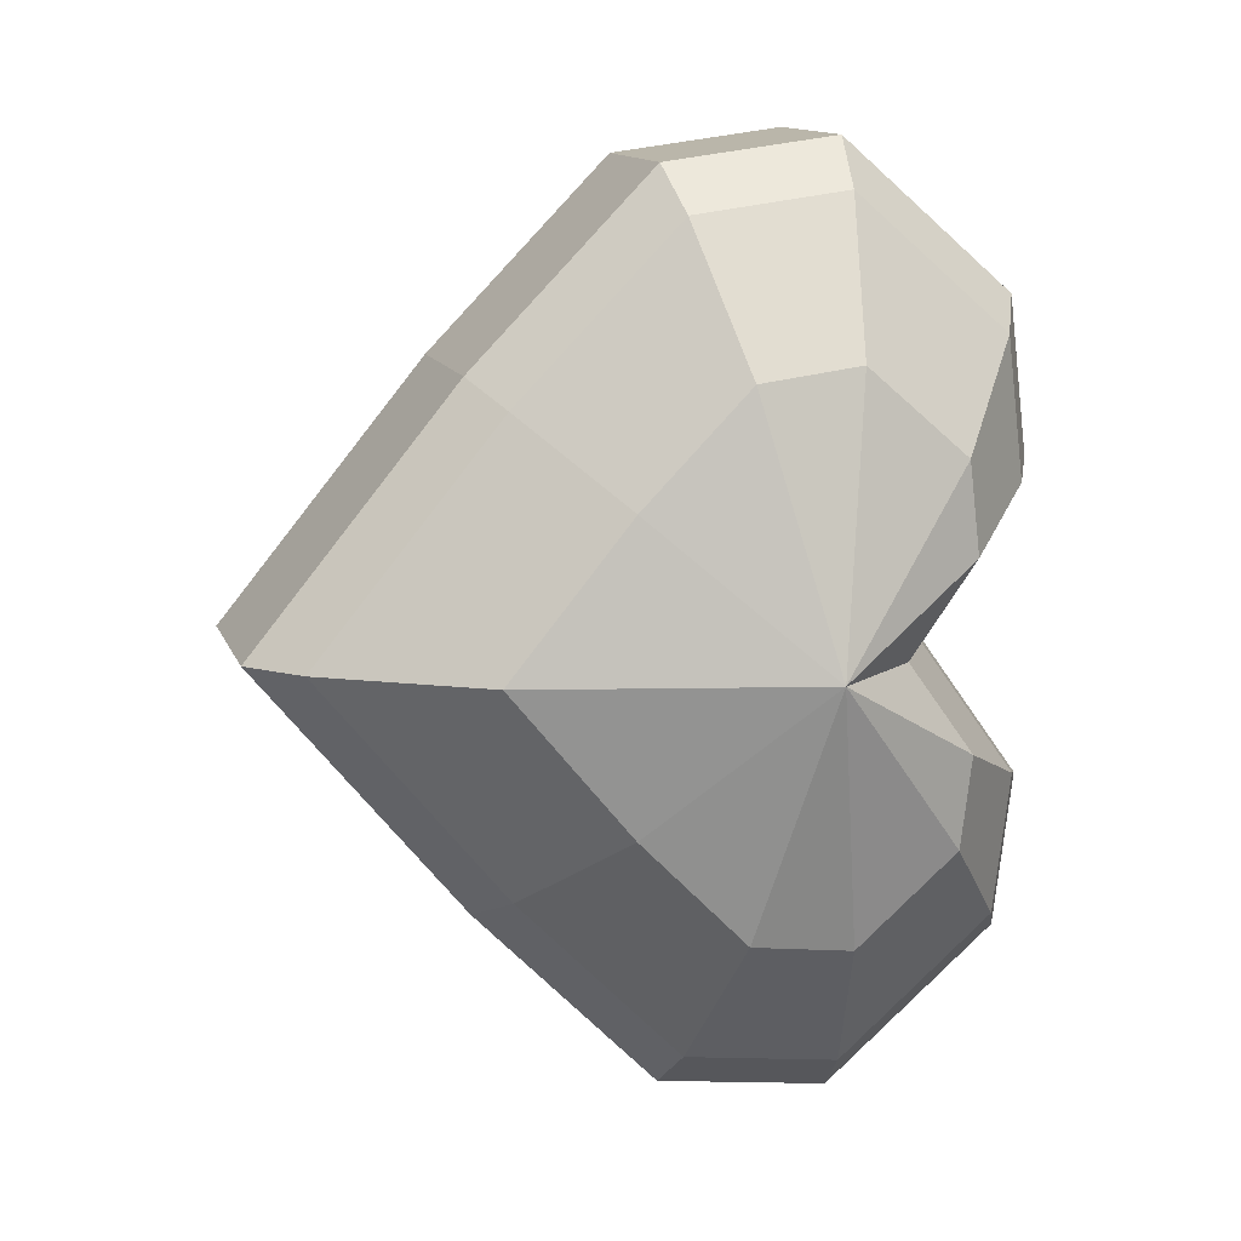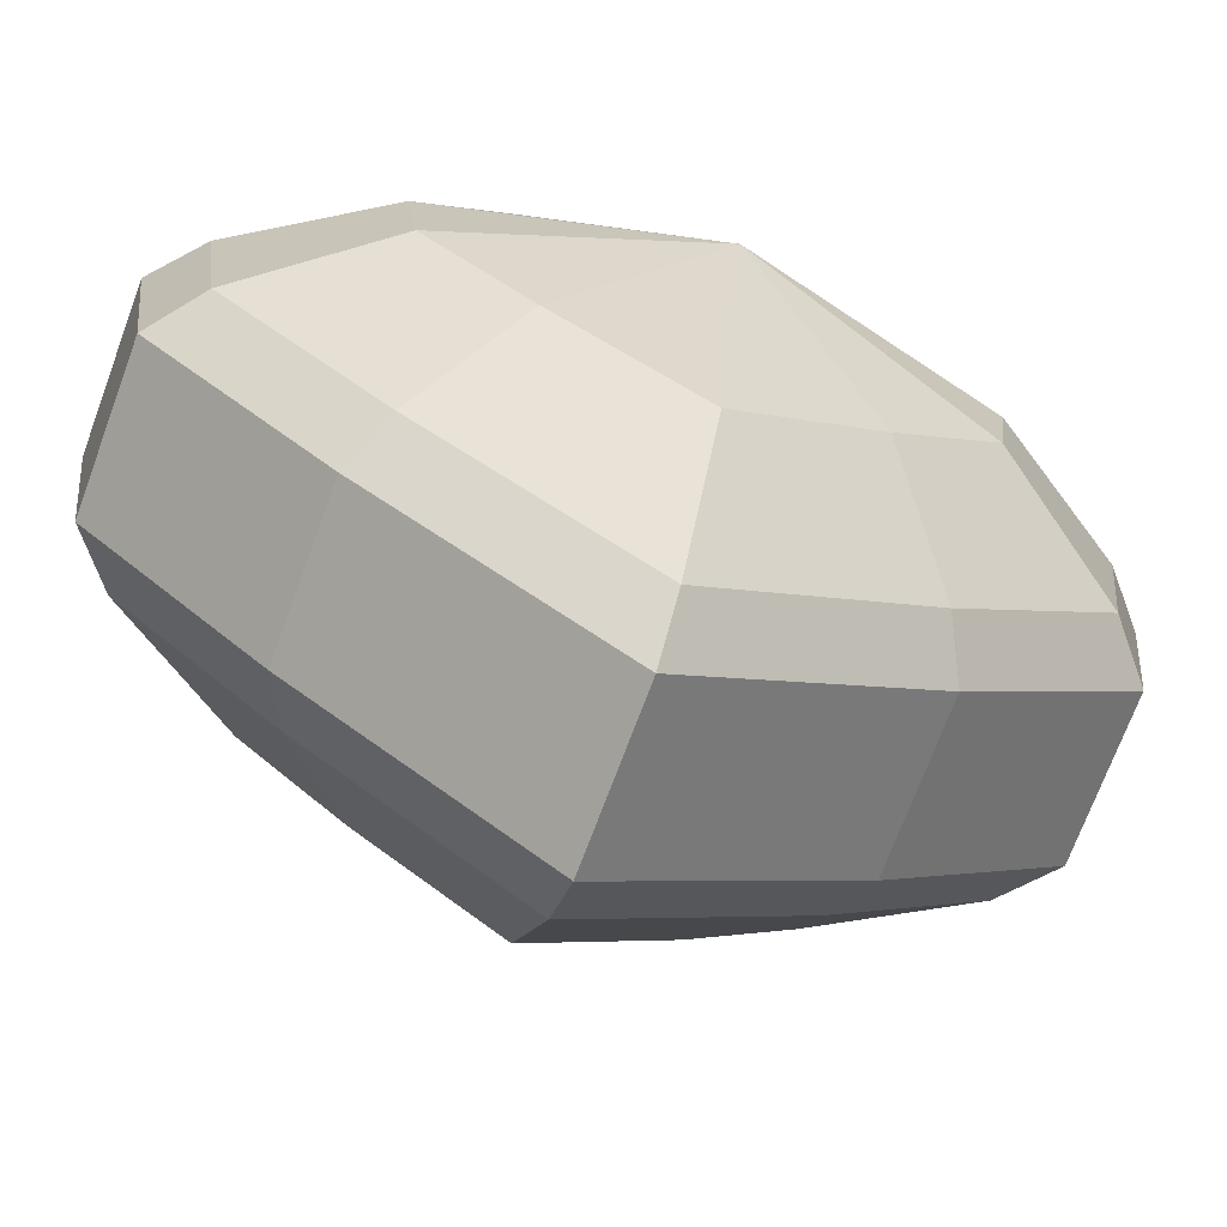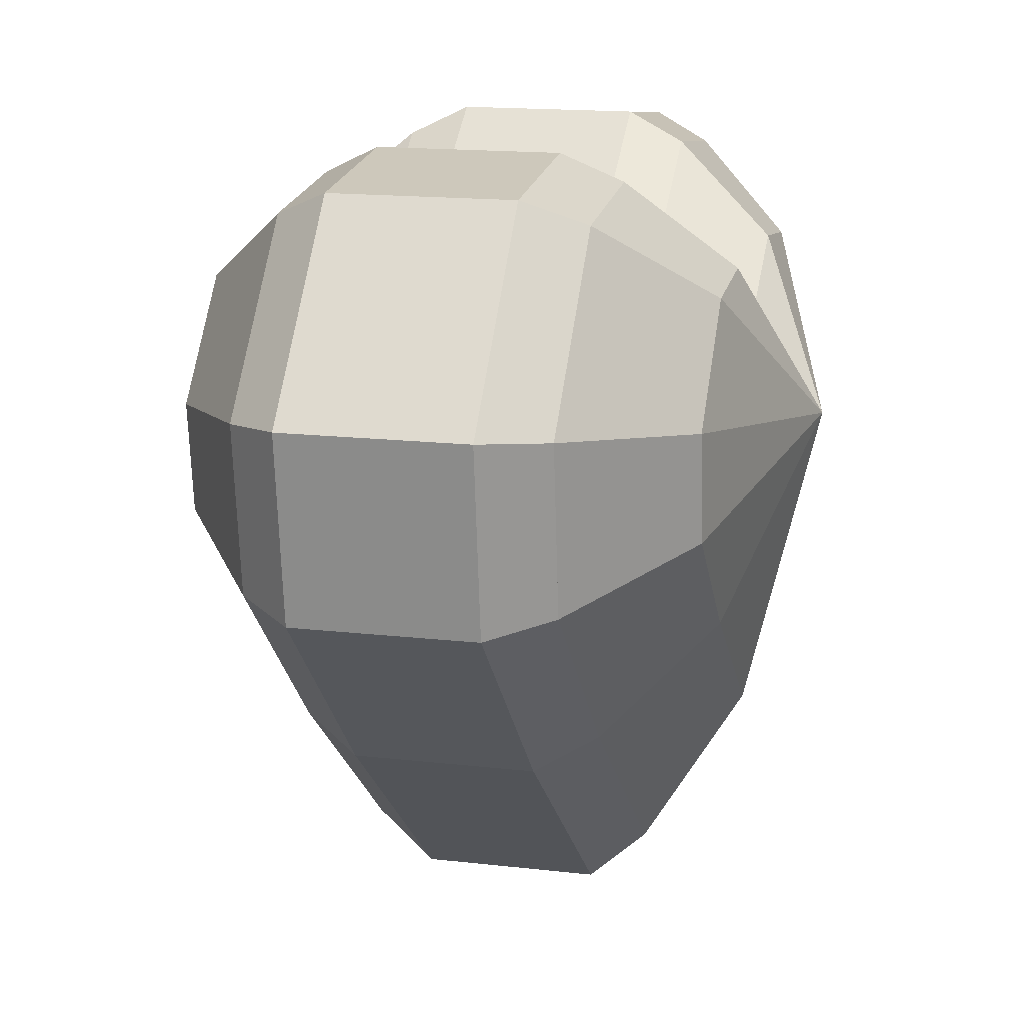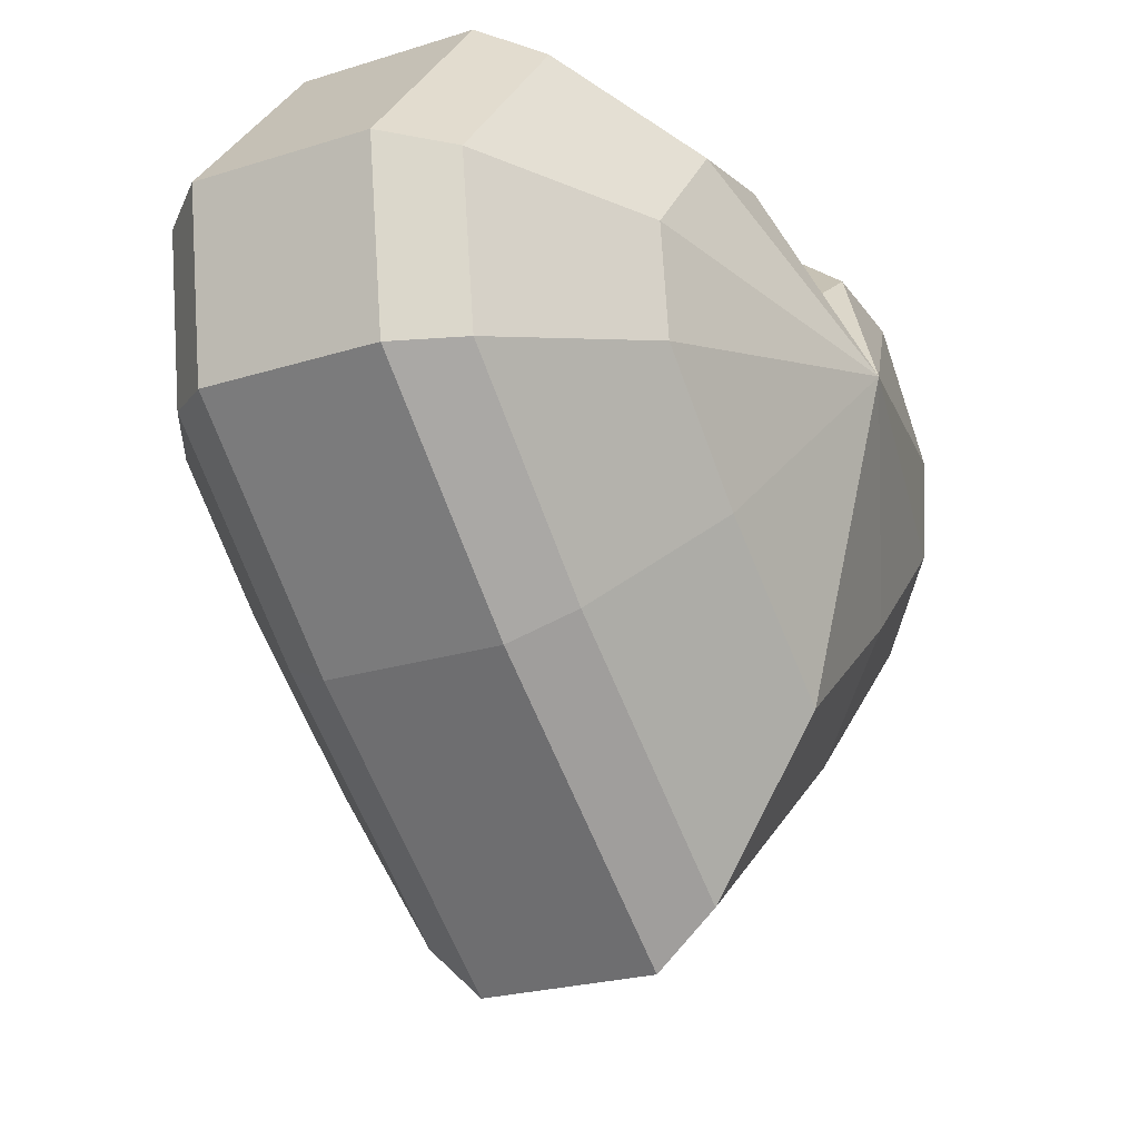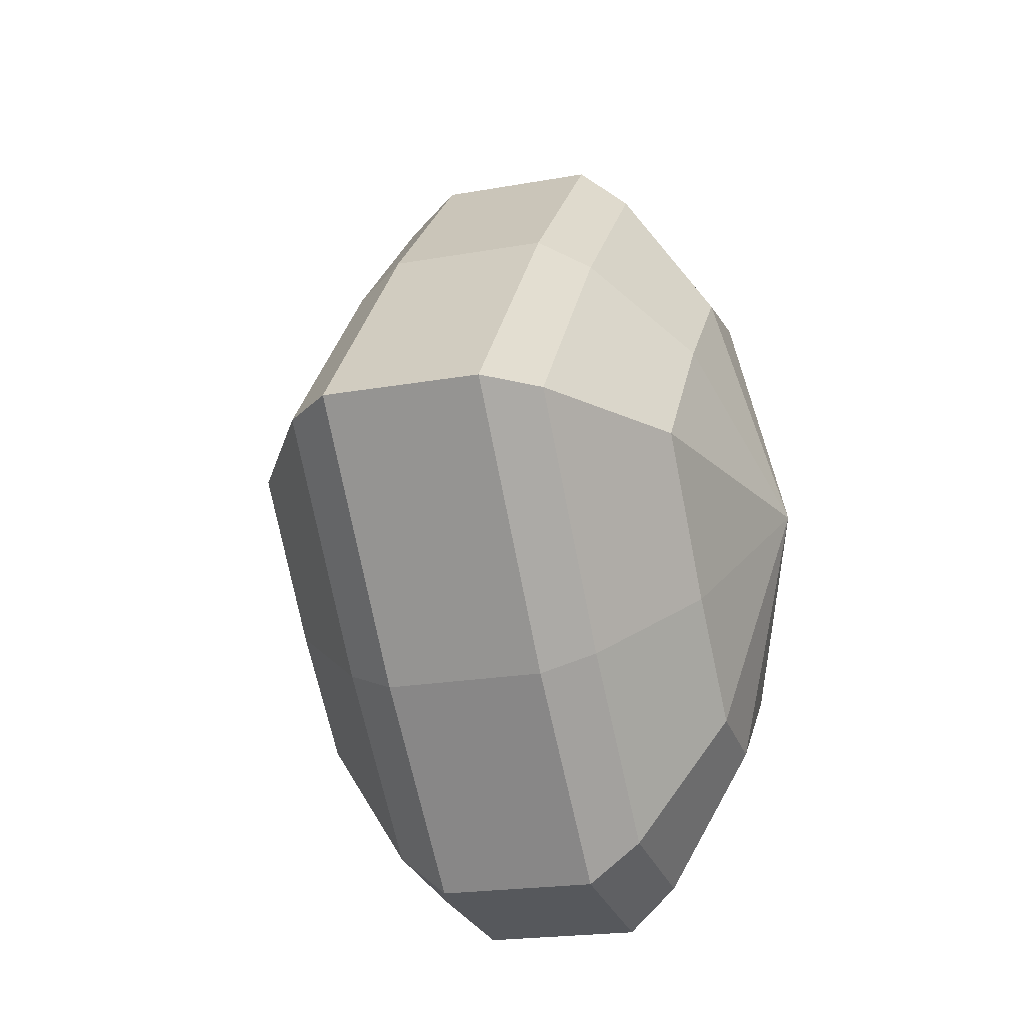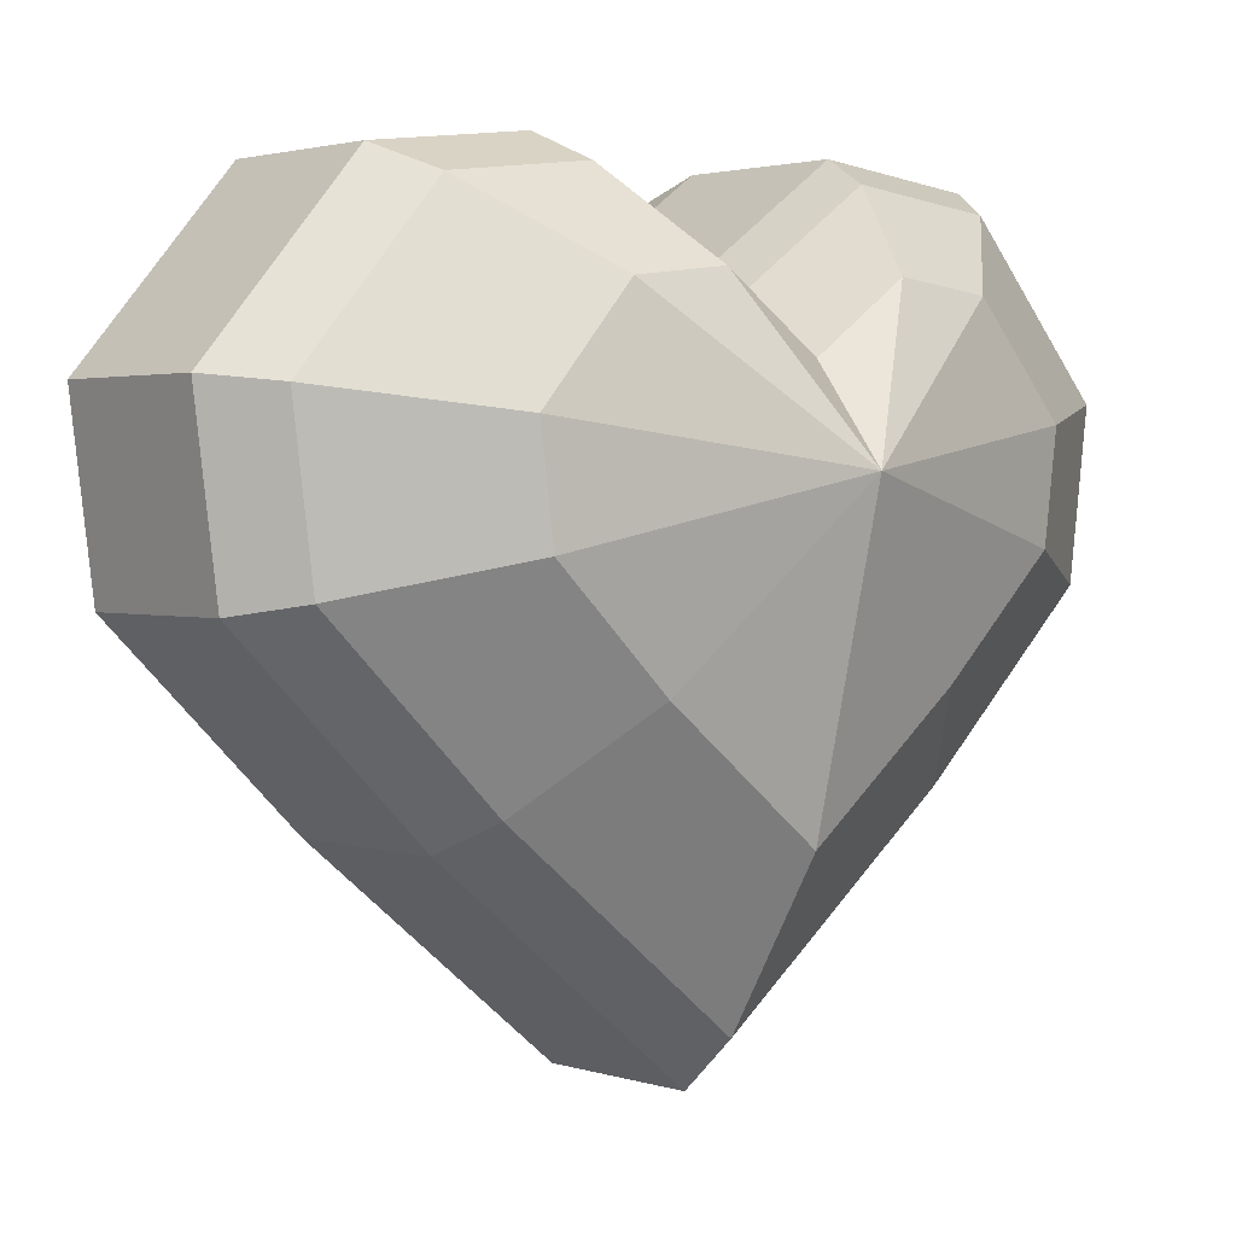
<metadata>
{"format":"obj","ext":"obj","renderer":"f3d","projection":"perspective","resolution":1024,"background":"white","views":[{"elev":12.8,"azim":74.2,"up":"+Z"},{"elev":-71.7,"azim":69.7,"up":"+Y"},{"elev":15.5,"azim":-166.1,"up":"+Y"},{"elev":-22.2,"azim":-150.8,"up":"+Y"},{"elev":-21.0,"azim":17.8,"up":"+Z"},{"elev":2.1,"azim":-130.3,"up":"+Y"}]}
</metadata>
<code>
o Cylinder.001_Cylinder.003
v 0.1612 -0.1812 0.44
v -0.1577 -0.1812 0.44
v 0.1612 1.033 0.44
v -0.1577 1.033 0.44
v 0.1612 1.211 1.031
v -0.1577 1.211 1.031
v 0.1612 0.5561 1.272
v -0.1577 0.5561 1.272
v 0.1612 0.2106 0.9189
v -0.1577 0.2106 0.9189
v -0.1577 1.246 0.7372
v 0.1612 1.246 0.7372
v 0.1612 0.8834 1.314
v -0.1577 0.8834 1.314
v -0.1577 1.211 -0.1511
v 0.1612 1.211 -0.1511
v -0.1577 0.5561 -0.3918
v 0.1612 0.5561 -0.3918
v -0.1577 0.2106 -0.03887
v 0.1612 0.2106 -0.03887
v 0.1612 1.246 0.1428
v -0.1577 1.246 0.1428
v -0.1577 0.8834 -0.4343
v 0.1612 0.8834 -0.4343
v 0.2612 -0.08754 0.44
v 0.2612 1.006 0.44
v 0.2612 0.8706 1.227
v 0.2612 0.5761 1.189
v 0.2612 0.2651 0.871
v 0.2612 1.197 0.7075
v 0.2612 1.165 0.972
v 0.2612 1.197 0.1725
v 0.2612 0.8706 -0.3468
v 0.2612 1.165 -0.09201
v 0.2612 0.2651 0.009017
v 0.2612 0.5761 -0.3086
v -0.2618 1.006 0.44
v -0.2618 -0.08754 0.44
v -0.2618 1.197 0.7075
v -0.2618 0.8706 1.227
v -0.2618 1.165 0.972
v -0.2618 0.2651 0.871
v -0.2618 0.5761 1.189
v -0.2618 1.197 0.1725
v -0.2618 0.8706 -0.3468
v -0.2618 0.5761 -0.3086
v -0.2618 0.2651 0.009017
v -0.2618 1.165 -0.09201
v 0.4403 0.2082 0.44
v 0.4403 0.9179 0.44
v 0.4403 0.8303 0.9508
v 0.4403 0.639 0.926
v 0.4403 0.4372 0.7198
v 0.4403 1.042 0.6137
v 0.4403 1.022 0.7854
v 0.4403 1.042 0.2663
v 0.4403 0.8303 -0.07081
v 0.4403 1.022 0.09461
v 0.4403 0.4372 0.1602
v 0.4403 0.639 -0.04603
v 0.5718 0.7556 0.44
v -0.443 0.2082 0.44
v -0.443 0.9179 0.44
v -0.443 0.8303 -0.07081
v -0.443 0.639 -0.04603
v -0.443 0.4372 0.1602
v -0.443 1.042 0.2663
v -0.443 1.022 0.09461
v -0.443 1.042 0.6137
v -0.443 0.8303 0.9508
v -0.443 1.022 0.7854
v -0.443 0.4372 0.7198
v -0.443 0.639 0.926
v -0.5744 0.7556 0.44
f 1 2 4 3
f 6 11 39 41
f 9 10 2 1
f 13 14 8 7
f 12 5 31 30
f 7 8 10 9
f 12 11 6 5
f 3 4 11 12
f 5 6 14 13
f 16 21 32 34
f 19 20 1 2
f 23 24 18 17
f 19 2 38 47
f 17 18 20 19
f 22 21 16 15
f 15 16 24 23
f 4 3 21 22
f 30 31 55 54
f 32 26 50 56
f 21 3 26 32
f 7 9 29 28
f 18 24 33 36
f 5 13 27 31
f 24 16 34 33
f 9 1 25 29
f 3 12 30 26
f 13 7 28 27
f 1 20 35 25
f 20 18 36 35
f 37 38 42 43 40 41 39
f 38 37 44 48 45 46 47
f 4 22 44 37
f 2 10 42 38
f 8 14 40 43
f 22 15 48 44
f 10 8 43 42
f 15 23 45 48
f 14 6 41 40
f 23 17 46 45
f 11 4 37 39
f 17 19 47 46
f 36 33 57 60
f 27 28 52 51
f 33 34 58 57
f 26 30 54 50
f 25 35 59 49
f 29 25 49 53
f 35 36 60 59
f 31 27 51 55
f 28 29 53 52
f 34 32 56 58
f 50 54 61
f 57 58 61
f 49 59 61
f 53 49 61
f 59 60 61
f 55 51 61
f 52 53 61
f 58 56 61
f 56 50 61
f 54 55 61
f 60 57 61
f 51 52 61
f 44 48 68 67
f 39 37 63 69
f 43 40 70 73
f 45 46 65 64
f 41 39 69 71
f 37 44 67 63
f 38 42 72 62
f 47 38 62 66
f 42 43 73 72
f 48 45 64 68
f 46 47 66 65
f 40 41 71 70
f 63 67 74
f 70 71 74
f 62 72 74
f 66 62 74
f 72 73 74
f 68 64 74
f 65 66 74
f 71 69 74
f 69 63 74
f 67 68 74
f 73 70 74
f 64 65 74

</code>
